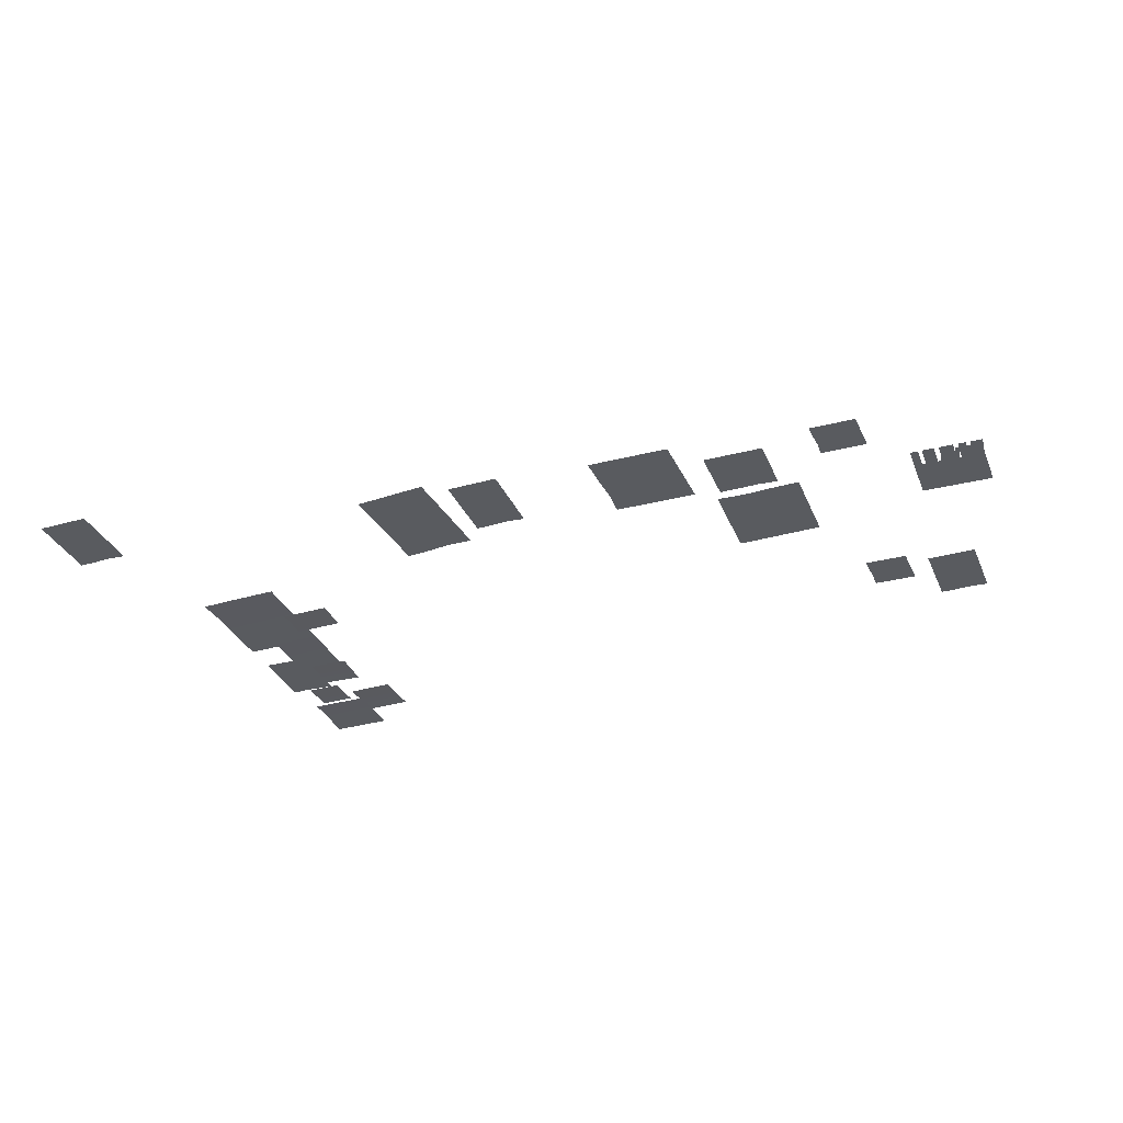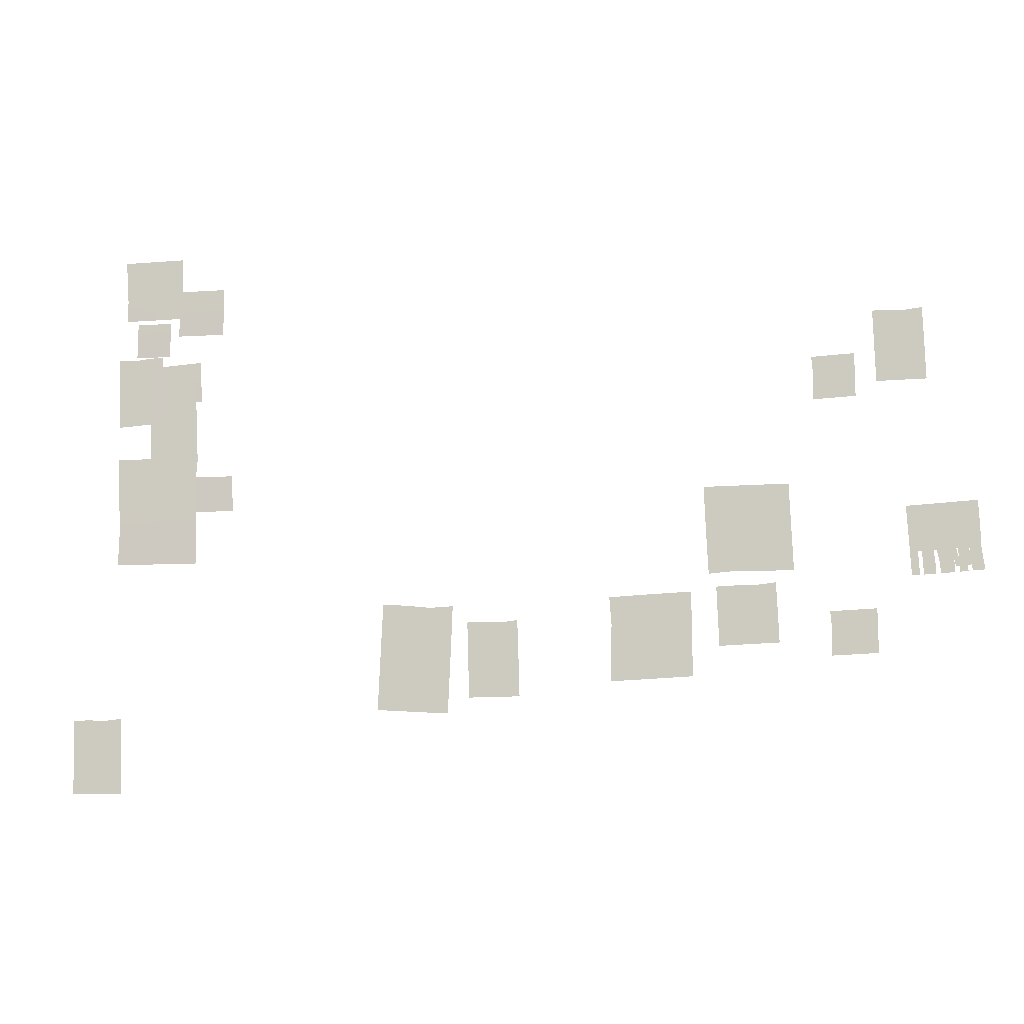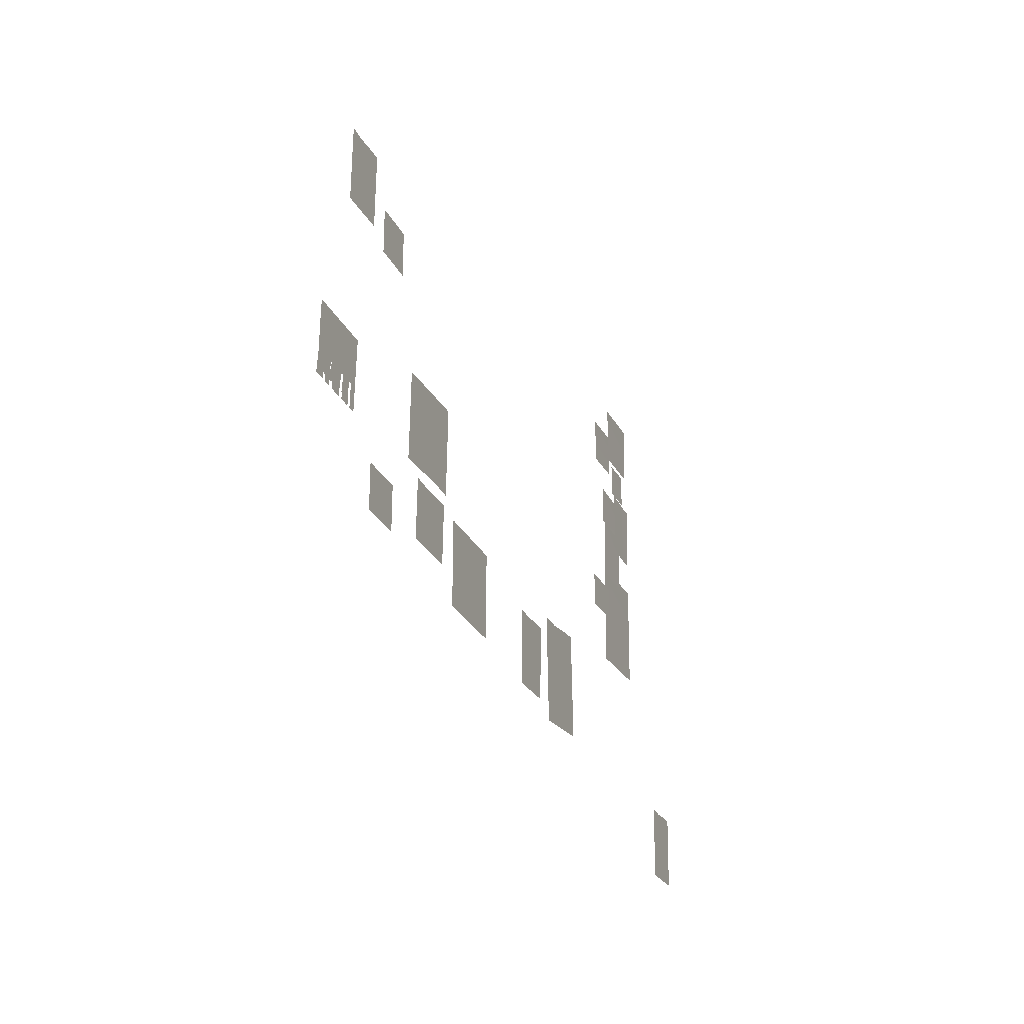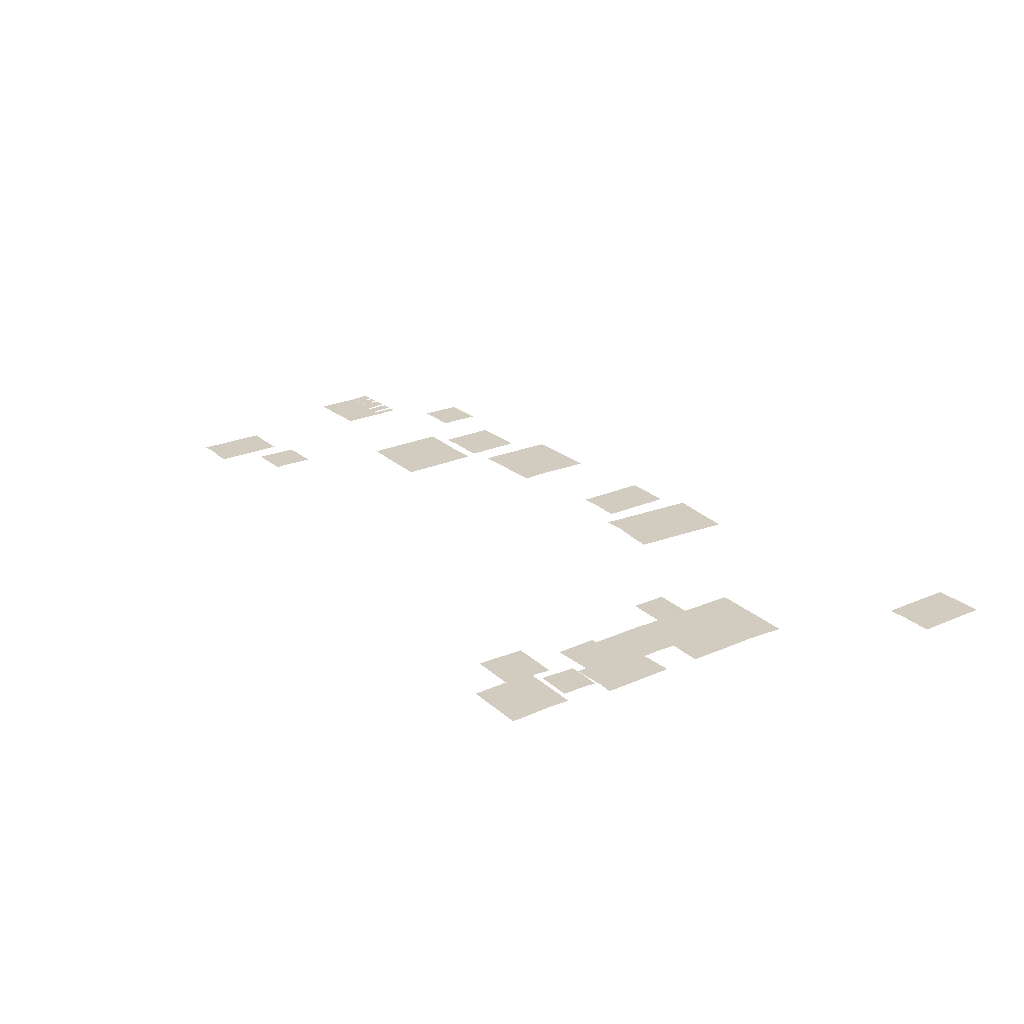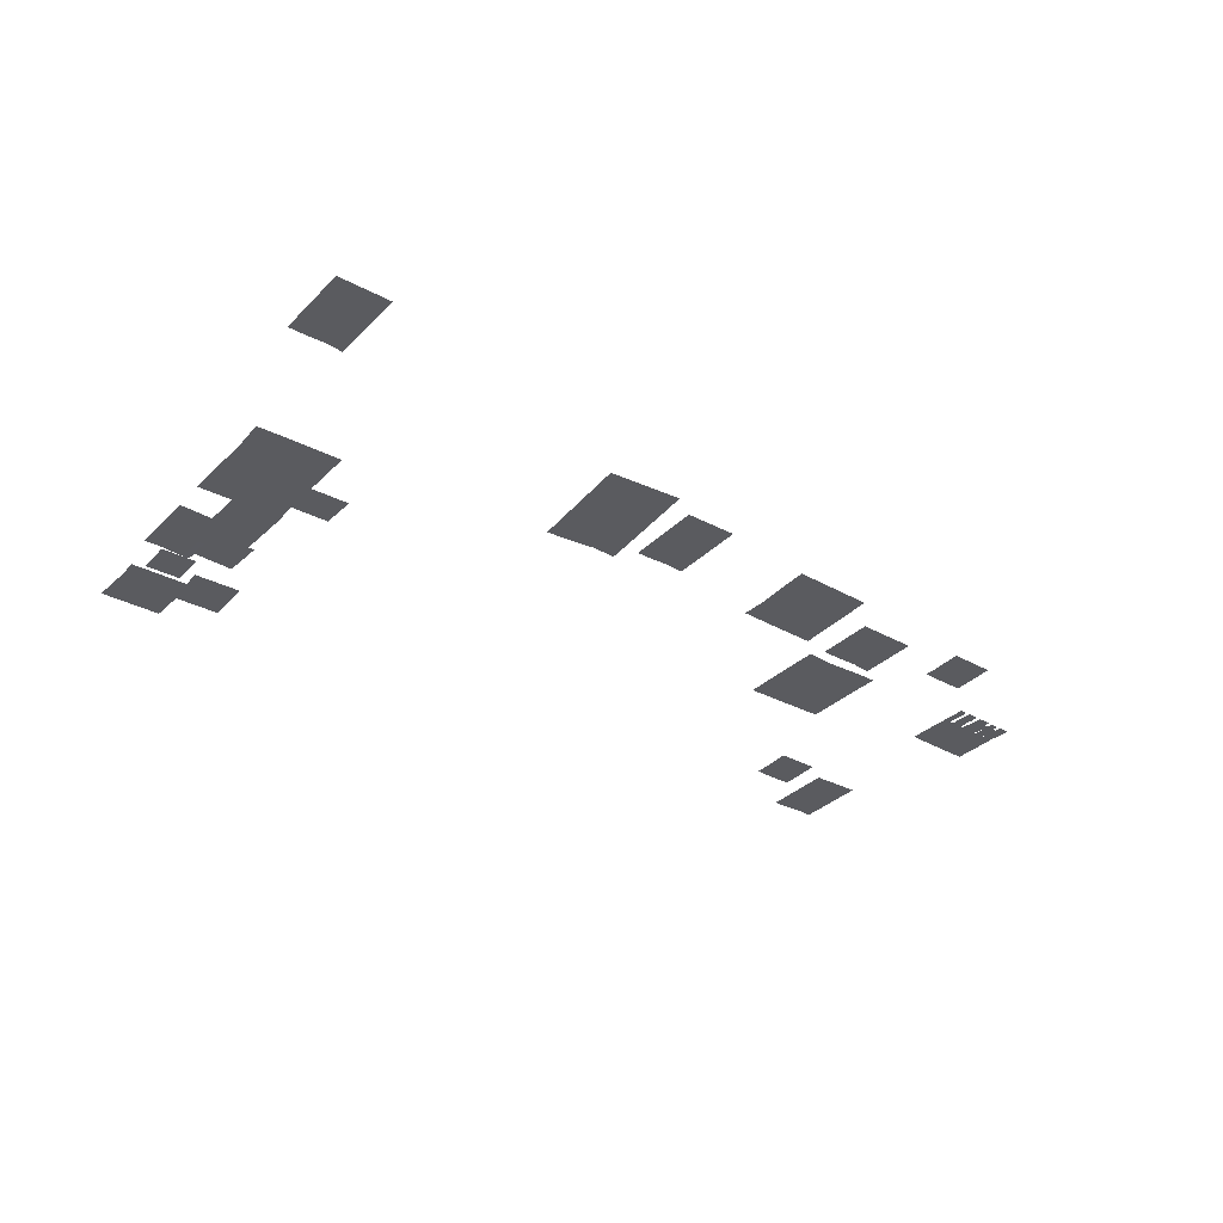
<metadata>
{"format":"obj","ext":"obj","renderer":"f3d","projection":"perspective","resolution":1024,"background":"white","views":[{"elev":-32.1,"azim":22.3,"up":"+Z"},{"elev":-10.0,"azim":10.4,"up":"+Y"},{"elev":-23.8,"azim":111.3,"up":"+Y"},{"elev":24.0,"azim":-124.1,"up":"+Z"},{"elev":-33.4,"azim":-35.4,"up":"+Z"}]}
</metadata>
<code>
o #Robot_Flyers
v 17.99 9.23 -28.48
v 18.13 9.23 -28.48
v 17.99 9.376 -28.48
v 18.13 9.376 -28.48
v 18.04 9.23 -28.48
v 18.09 9.23 -28.48
v 18.09 9.376 -28.48
v 18.04 9.376 -28.48
v 17.99 9.327 -28.48
v 17.99 9.278 -28.48
v 18.13 9.279 -28.48
v 18.13 9.327 -28.48
v 18.04 9.279 -28.48
v 18.04 9.327 -28.48
v 18.09 9.279 -28.48
v 18.09 9.327 -28.48
v 18.17 9.318 -28.48
v 18.37 9.317 -28.48
v 18.17 9.514 -28.48
v 18.37 9.514 -28.48
v 18.24 9.317 -28.48
v 18.3 9.317 -28.48
v 18.3 9.514 -28.48
v 18.24 9.514 -28.48
v 18.17 9.448 -28.48
v 18.18 9.382 -28.48
v 18.37 9.383 -28.48
v 18.37 9.448 -28.48
v 18.24 9.383 -28.48
v 18.24 9.448 -28.48
v 18.3 9.383 -28.48
v 18.3 9.448 -28.48
v 18.11 9.016 -28.48
v 18.28 9.027 -28.48
v 18.1 9.186 -28.48
v 18.27 9.197 -28.48
v 18.17 9.019 -28.48
v 18.23 9.023 -28.48
v 18.21 9.193 -28.48
v 18.16 9.19 -28.48
v 18.11 9.129 -28.48
v 18.11 9.072 -28.48
v 18.28 9.084 -28.48
v 18.28 9.14 -28.48
v 18.17 9.076 -28.48
v 18.16 9.133 -28.48
v 18.22 9.08 -28.48
v 18.22 9.137 -28.48
v 18.06 8.761 -28.48
v 18.27 8.765 -28.48
v 18.05 9.103 -28.48
v 18.25 9.108 -28.48
v 18.13 8.761 -28.48
v 18.2 8.763 -28.48
v 18.18 9.107 -28.48
v 18.11 9.105 -28.48
v 18.05 8.989 -28.48
v 18.06 8.873 -28.48
v 18.26 8.879 -28.48
v 18.26 8.994 -28.48
v 18.13 8.876 -28.48
v 18.12 8.99 -28.48
v 18.2 8.877 -28.48
v 18.19 8.992 -28.48
v 18.22 8.551 -28.48
v 18.43 8.549 -28.48
v 18.22 8.699 -28.48
v 18.42 8.698 -28.48
v 18.29 8.55 -28.48
v 18.36 8.549 -28.48
v 18.35 8.698 -28.48
v 18.29 8.698 -28.48
v 18.22 8.649 -28.48
v 18.22 8.599 -28.48
v 18.43 8.599 -28.48
v 18.43 8.648 -28.48
v 18.29 8.599 -28.48
v 18.29 8.648 -28.48
v 18.36 8.599 -28.48
v 18.36 8.648 -28.48
v 17.93 8.333 -28.48
v 18.28 8.33 -28.48
v 17.92 8.785 -28.48
v 18.27 8.784 -28.48
v 18.05 8.331 -28.48
v 18.16 8.331 -28.48
v 18.15 8.784 -28.48
v 18.04 8.785 -28.48
v 17.92 8.634 -28.48
v 17.93 8.481 -28.48
v 18.27 8.482 -28.48
v 18.27 8.633 -28.48
v 18.04 8.483 -28.48
v 18.04 8.634 -28.48
v 18.16 8.482 -28.48
v 18.15 8.633 -28.48
v 17.94 9.394 -28.48
v 18.19 9.396 -28.48
v 17.93 9.654 -28.48
v 18.18 9.657 -28.48
v 18.02 9.394 -28.48
v 18.11 9.395 -28.48
v 18.09 9.656 -28.48
v 18.01 9.655 -28.48
v 17.93 9.567 -28.48
v 17.94 9.479 -28.48
v 18.19 9.483 -28.48
v 18.18 9.57 -28.48
v 18.02 9.481 -28.48
v 18.02 9.568 -28.48
v 18.1 9.482 -28.48
v 18.1 9.569 -28.48
v 20.85 9.13 -28.59
v 21.03 9.138 -28.59
v 20.86 8.952 -28.59
v 21.03 8.96 -28.59
v 20.91 9.133 -28.59
v 20.97 9.136 -28.59
v 20.97 8.957 -28.59
v 20.91 8.955 -28.59
v 20.86 9.012 -28.59
v 20.86 9.072 -28.59
v 21.03 9.079 -28.59
v 21.03 9.019 -28.59
v 20.91 9.074 -28.59
v 20.91 9.014 -28.59
v 20.97 9.076 -28.59
v 20.97 9.016 -28.59
v 19.36 8.137 -28.59
v 19.34 7.694 -28.59
v 19.06 8.15 -28.59
v 19.04 7.712 -28.59
v 19.35 7.986 -28.59
v 19.34 7.84 -28.59
v 19.05 7.858 -28.59
v 19.05 8.004 -28.59
v 19.16 8.144 -28.59
v 19.26 8.133 -28.59
v 19.24 7.7 -28.59
v 19.14 7.706 -28.59
v 19.25 7.992 -28.59
v 19.15 7.998 -28.59
v 19.25 7.846 -28.59
v 19.15 7.852 -28.59
v 20.9 8.08 -28.59
v 21.09 8.088 -28.59
v 20.91 7.902 -28.59
v 21.09 7.91 -28.59
v 20.97 8.083 -28.59
v 21.03 8.086 -28.59
v 21.03 7.907 -28.59
v 20.97 7.905 -28.59
v 20.91 7.962 -28.59
v 20.91 8.022 -28.59
v 21.09 8.029 -28.59
v 21.09 7.969 -28.59
v 20.97 8.024 -28.59
v 20.97 7.964 -28.59
v 21.03 8.026 -28.59
v 21.03 7.966 -28.59
v 21.51 8.233 -28.59
v 21.23 8.216 -28.59
v 21.5 8.514 -28.59
v 21.21 8.499 -28.59
v 21.42 8.227 -28.59
v 21.32 8.222 -28.59
v 21.31 8.504 -28.59
v 21.4 8.509 -28.59
v 21.5 8.42 -28.59
v 21.5 8.325 -28.59
v 21.22 8.311 -28.59
v 21.22 8.405 -28.59
v 21.41 8.321 -28.59
v 21.41 8.415 -28.59
v 21.32 8.316 -28.59
v 21.31 8.41 -28.59
v 20.69 8.203 -28.59
v 20.7 7.959 -28.59
v 20.45 8.192 -28.59
v 20.46 7.95 -28.59
v 20.69 8.12 -28.59
v 20.7 8.04 -28.59
v 20.45 8.031 -28.59
v 20.45 8.111 -28.59
v 20.53 8.195 -28.59
v 20.61 8.195 -28.59
v 20.62 7.956 -28.59
v 20.54 7.953 -28.59
v 20.61 8.117 -28.59
v 20.53 8.114 -28.59
v 20.61 8.037 -28.59
v 20.53 8.034 -28.59
v 21.3 9.319 -28.59
v 21.31 9.02 -28.59
v 21.1 9.314 -28.59
v 21.11 9.018 -28.59
v 21.31 9.217 -28.59
v 21.31 9.119 -28.59
v 21.11 9.117 -28.59
v 21.11 9.215 -28.59
v 21.17 9.314 -28.59
v 21.24 9.312 -28.59
v 21.25 9.019 -28.59
v 21.18 9.019 -28.59
v 21.24 9.216 -28.59
v 21.17 9.216 -28.59
v 21.24 9.118 -28.59
v 21.18 9.117 -28.59
v 21.42 8.51 -28.59
v 21.43 8.511 -28.59
v 21.45 8.512 -28.59
v 21.46 8.513 -28.59
v 21.48 8.514 -28.59
v 21.5 8.232 -28.59
v 21.48 8.231 -28.59
v 21.47 8.23 -28.59
v 21.45 8.229 -28.59
v 21.43 8.228 -28.59
v 21.43 8.322 -28.59
v 21.44 8.322 -28.59
v 21.46 8.323 -28.59
v 21.47 8.323 -28.59
v 21.49 8.324 -28.59
v 21.42 8.416 -28.59
v 21.44 8.417 -28.59
v 21.45 8.418 -28.59
v 21.47 8.419 -28.59
v 21.49 8.419 -28.59
v 21.4 8.226 -28.59
v 21.38 8.225 -28.59
v 21.36 8.224 -28.59
v 21.34 8.223 -28.59
v 21.33 8.505 -28.59
v 21.35 8.506 -28.59
v 21.36 8.507 -28.59
v 21.38 8.508 -28.59
v 21.34 8.317 -28.59
v 21.36 8.318 -28.59
v 21.37 8.319 -28.59
v 21.39 8.32 -28.59
v 21.33 8.411 -28.59
v 21.35 8.412 -28.59
v 21.37 8.413 -28.59
v 21.39 8.414 -28.59
v 21.31 8.221 -28.59
v 21.29 8.22 -28.59
v 21.28 8.219 -28.59
v 21.26 8.218 -28.59
v 21.24 8.217 -28.59
v 21.23 8.5 -28.59
v 21.25 8.501 -28.59
v 21.26 8.502 -28.59
v 21.28 8.502 -28.59
v 21.29 8.503 -28.59
v 21.24 8.311 -28.59
v 21.26 8.312 -28.59
v 21.27 8.313 -28.59
v 21.29 8.314 -28.59
v 21.3 8.315 -28.59
v 21.23 8.406 -28.59
v 21.25 8.407 -28.59
v 21.27 8.407 -28.59
v 21.28 8.408 -28.59
v 21.3 8.409 -28.59
v 21.42 8.253 -28.59
v 21.34 8.245 -28.59
v 21.4 8.344 -28.59
v 21.32 8.337 -28.59
v 21.47 8.258 -28.59
v 21.46 8.254 -28.59
v 21.44 8.25 -28.59
v 21.42 8.341 -28.59
v 21.43 8.344 -28.59
v 21.45 8.347 -28.59
v 21.4 8.248 -28.59
v 21.36 8.249 -28.59
v 21.34 8.341 -28.59
v 21.38 8.34 -28.59
v 21.33 8.248 -28.59
v 21.31 8.245 -28.59
v 21.29 8.241 -28.59
v 21.27 8.333 -28.59
v 21.29 8.337 -28.59
v 21.3 8.34 -28.59
v 20.01 8.158 -28.58
v 20.35 8.174 -28.58
v 20.02 7.814 -28.58
v 20.35 7.829 -28.58
v 20.13 8.164 -28.58
v 20.24 8.169 -28.58
v 20.24 7.824 -28.58
v 20.13 7.819 -28.58
v 20.02 7.929 -28.58
v 20.02 8.045 -28.58
v 20.35 8.058 -28.58
v 20.35 7.943 -28.58
v 20.13 8.049 -28.58
v 20.13 7.934 -28.58
v 20.24 8.054 -28.58
v 20.24 7.938 -28.58
v 17.91 9.22 -28.48
v 17.92 8.927 -28.48
v 18.1 9.229 -28.48
v 18.12 8.939 -28.48
v 17.91 9.12 -28.48
v 17.92 9.024 -28.48
v 18.11 9.036 -28.48
v 18.11 9.132 -28.48
v 18.04 9.225 -28.48
v 17.97 9.217 -28.48
v 17.99 8.931 -28.48
v 18.05 8.935 -28.48
v 17.98 9.124 -28.48
v 18.04 9.128 -28.48
v 17.98 9.028 -28.48
v 18.05 9.032 -28.48
v 20.42 8.244 -28.58
v 20.4 8.603 -28.58
v 20.76 8.251 -28.58
v 20.75 8.606 -28.58
v 20.41 8.367 -28.58
v 20.41 8.485 -28.58
v 20.75 8.487 -28.58
v 20.76 8.369 -28.58
v 20.65 8.25 -28.58
v 20.53 8.253 -28.58
v 20.52 8.604 -28.58
v 20.63 8.605 -28.58
v 20.53 8.368 -28.58
v 20.64 8.368 -28.58
v 20.52 8.486 -28.58
v 20.64 8.487 -28.58
v 19.63 8.073 -28.59
v 19.64 7.759 -28.59
v 19.42 8.067 -28.59
v 19.43 7.757 -28.59
v 19.63 7.966 -28.59
v 19.64 7.863 -28.59
v 19.43 7.861 -28.59
v 19.42 7.964 -28.59
v 19.49 8.068 -28.59
v 19.56 8.065 -28.59
v 19.57 7.759 -28.59
v 19.5 7.758 -28.59
v 19.56 7.965 -28.59
v 19.49 7.965 -28.59
v 19.56 7.862 -28.59
v 19.49 7.861 -28.59
v 17.93 7.691 -28.59
v 17.94 7.377 -28.59
v 17.72 7.686 -28.59
v 17.73 7.375 -28.59
v 17.93 7.584 -28.59
v 17.93 7.481 -28.59
v 17.72 7.479 -28.59
v 17.72 7.582 -28.59
v 17.79 7.686 -28.59
v 17.86 7.683 -28.59
v 17.87 7.377 -28.59
v 17.8 7.376 -28.59
v 17.86 7.583 -28.59
v 17.79 7.583 -28.59
v 17.86 7.48 -28.59
v 17.79 7.479 -28.59
f 16 7 4 12
f 9 3 8 14
f 14 8 7 16
f 5 13 15 6
f 13 14 16 15
f 1 10 13 5
f 10 9 14 13
f 6 15 11 2
f 15 16 12 11
f 32 23 20 28
f 25 19 24 30
f 30 24 23 32
f 21 29 31 22
f 29 30 32 31
f 17 26 29 21
f 26 25 30 29
f 22 31 27 18
f 31 32 28 27
f 48 39 36 44
f 41 35 40 46
f 46 40 39 48
f 37 45 47 38
f 45 46 48 47
f 33 42 45 37
f 42 41 46 45
f 38 47 43 34
f 47 48 44 43
f 64 55 52 60
f 57 51 56 62
f 62 56 55 64
f 53 61 63 54
f 61 62 64 63
f 49 58 61 53
f 58 57 62 61
f 54 63 59 50
f 63 64 60 59
f 80 71 68 76
f 73 67 72 78
f 78 72 71 80
f 69 77 79 70
f 77 78 80 79
f 65 74 77 69
f 74 73 78 77
f 70 79 75 66
f 79 80 76 75
f 96 87 84 92
f 89 83 88 94
f 94 88 87 96
f 85 93 95 86
f 93 94 96 95
f 81 90 93 85
f 90 89 94 93
f 86 95 91 82
f 95 96 92 91
f 112 103 100 108
f 105 99 104 110
f 110 104 103 112
f 101 109 111 102
f 109 110 112 111
f 97 106 109 101
f 106 105 110 109
f 102 111 107 98
f 111 112 108 107
f 128 119 116 124
f 121 115 120 126
f 126 120 119 128
f 117 125 127 118
f 125 126 128 127
f 113 122 125 117
f 122 121 126 125
f 118 127 123 114
f 127 128 124 123
f 144 135 132 140
f 137 131 136 142
f 142 136 135 144
f 133 141 143 134
f 141 142 144 143
f 129 138 141 133
f 138 137 142 141
f 134 143 139 130
f 143 144 140 139
f 160 151 148 156
f 153 147 152 158
f 158 152 151 160
f 149 157 159 150
f 157 158 160 159
f 145 154 157 149
f 154 153 158 157
f 150 159 155 146
f 159 160 156 155
f 260 250 164 172
f 224 209 168 174
f 241 233 167 176
f 237 241 176 175
f 218 219 173 165
f 219 224 174 173
f 249 255 171 162
f 255 260 172 171
f 192 183 180 188
f 185 179 184 190
f 190 184 183 192
f 181 189 191 182
f 189 190 192 191
f 177 186 189 181
f 186 185 190 189
f 182 191 187 178
f 191 192 188 187
f 208 199 196 204
f 201 195 200 206
f 206 200 199 208
f 197 205 207 198
f 205 206 208 207
f 193 202 205 197
f 202 201 206 205
f 198 207 203 194
f 207 208 204 203
f 170 169 228 223
f 223 228 227 222
f 222 227 226 221
f 221 226 225 220
f 220 225 224 219
f 161 170 223 214
f 214 223 222 215
f 215 222 221 216
f 217 220 219 218
f 169 163 213 228
f 228 213 212 227
f 227 212 211 226
f 226 211 210 225
f 225 210 209 224
f 173 174 244 240
f 240 244 243 239
f 239 243 242 238
f 238 242 241 237
f 229 240 239 230
f 230 239 238 231
f 231 238 237 232
f 174 168 236 244
f 244 236 235 243
f 243 235 234 242
f 242 234 233 241
f 175 176 264 259
f 259 264 263 258
f 258 263 262 257
f 257 262 261 256
f 256 261 260 255
f 166 175 259 245
f 245 259 258 246
f 246 258 257 247
f 248 256 255 249
f 176 167 254 264
f 264 254 253 263
f 263 253 252 262
f 262 252 251 261
f 261 251 250 260
f 276 277 268 266
f 269 274 273 270
f 270 273 272 271
f 265 267 278 275
f 279 284 283 280
f 280 283 282 281
f 300 291 288 296
f 293 287 292 298
f 298 292 291 300
f 289 297 299 290
f 297 298 300 299
f 285 294 297 289
f 294 293 298 297
f 290 299 295 286
f 299 300 296 295
f 316 307 304 312
f 309 303 308 314
f 314 308 307 316
f 305 313 315 306
f 313 314 316 315
f 301 310 313 305
f 310 309 314 313
f 306 315 311 302
f 315 316 312 311
f 332 323 320 328
f 325 319 324 330
f 330 324 323 332
f 321 329 331 322
f 329 330 332 331
f 317 326 329 321
f 326 325 330 329
f 322 331 327 318
f 331 332 328 327
f 348 339 336 344
f 341 335 340 346
f 346 340 339 348
f 337 345 347 338
f 345 346 348 347
f 333 342 345 337
f 342 341 346 345
f 338 347 343 334
f 347 348 344 343
f 364 355 352 360
f 357 351 356 362
f 362 356 355 364
f 353 361 363 354
f 361 362 364 363
f 349 358 361 353
f 358 357 362 361
f 354 363 359 350
f 363 364 360 359

</code>
